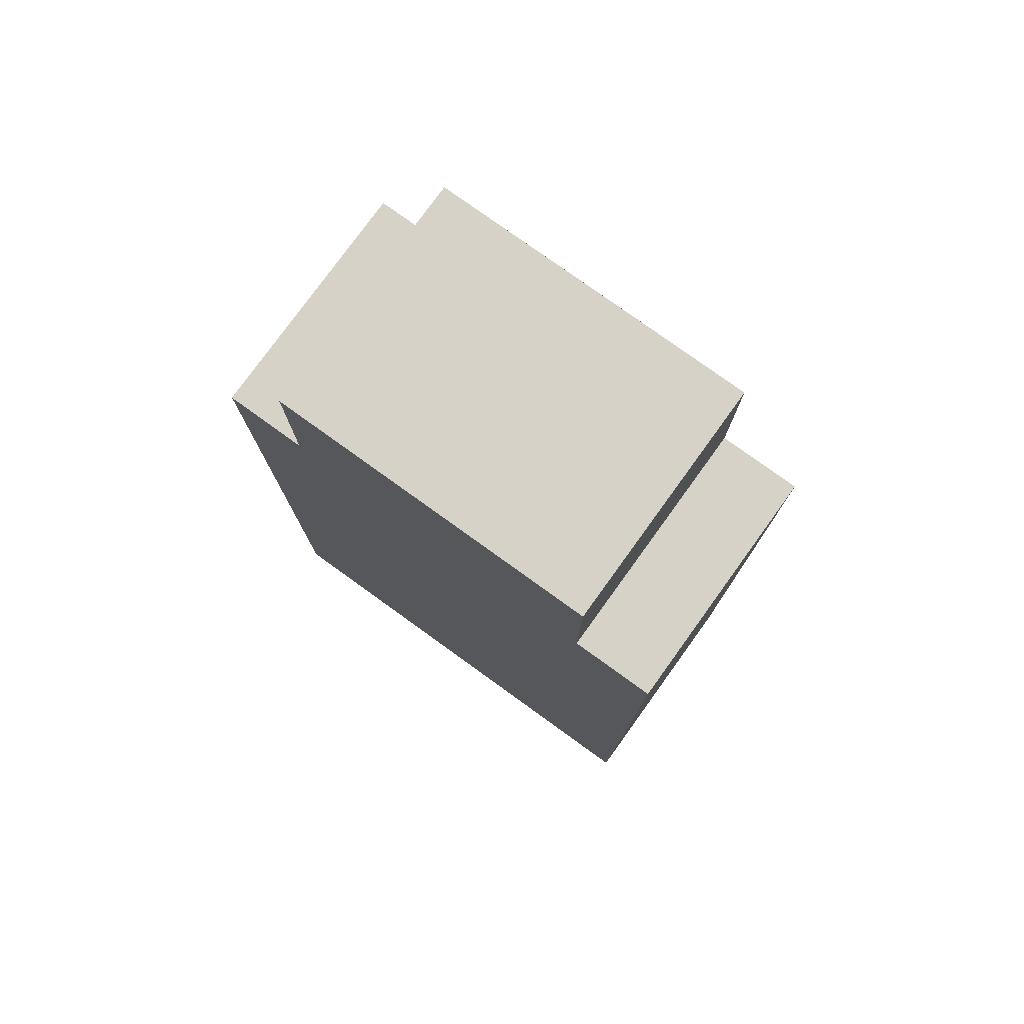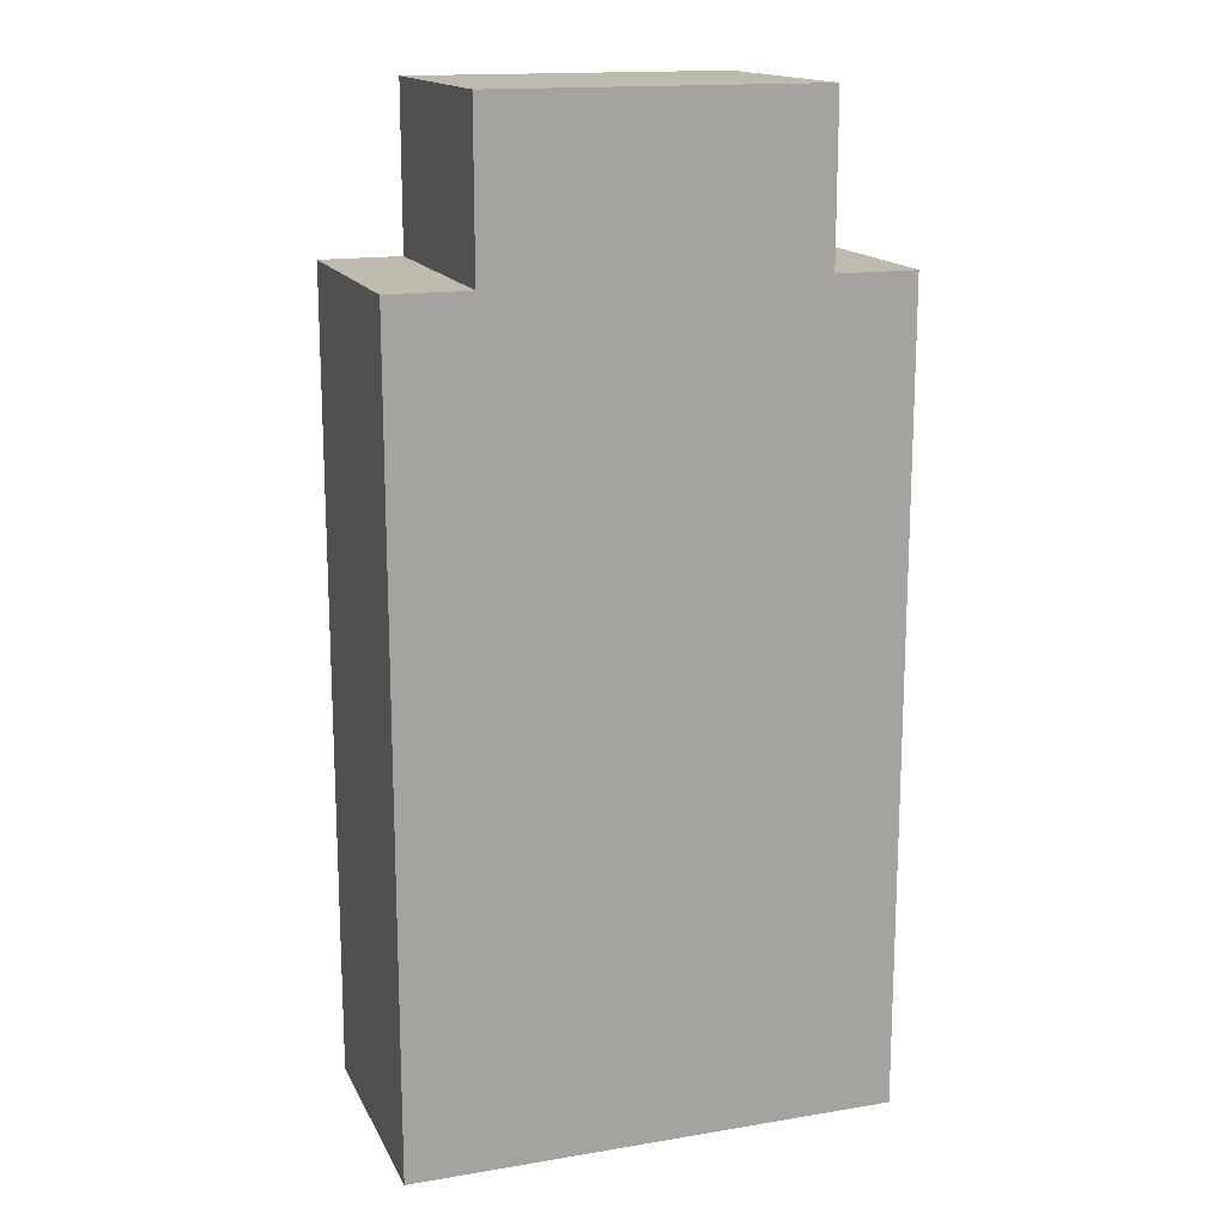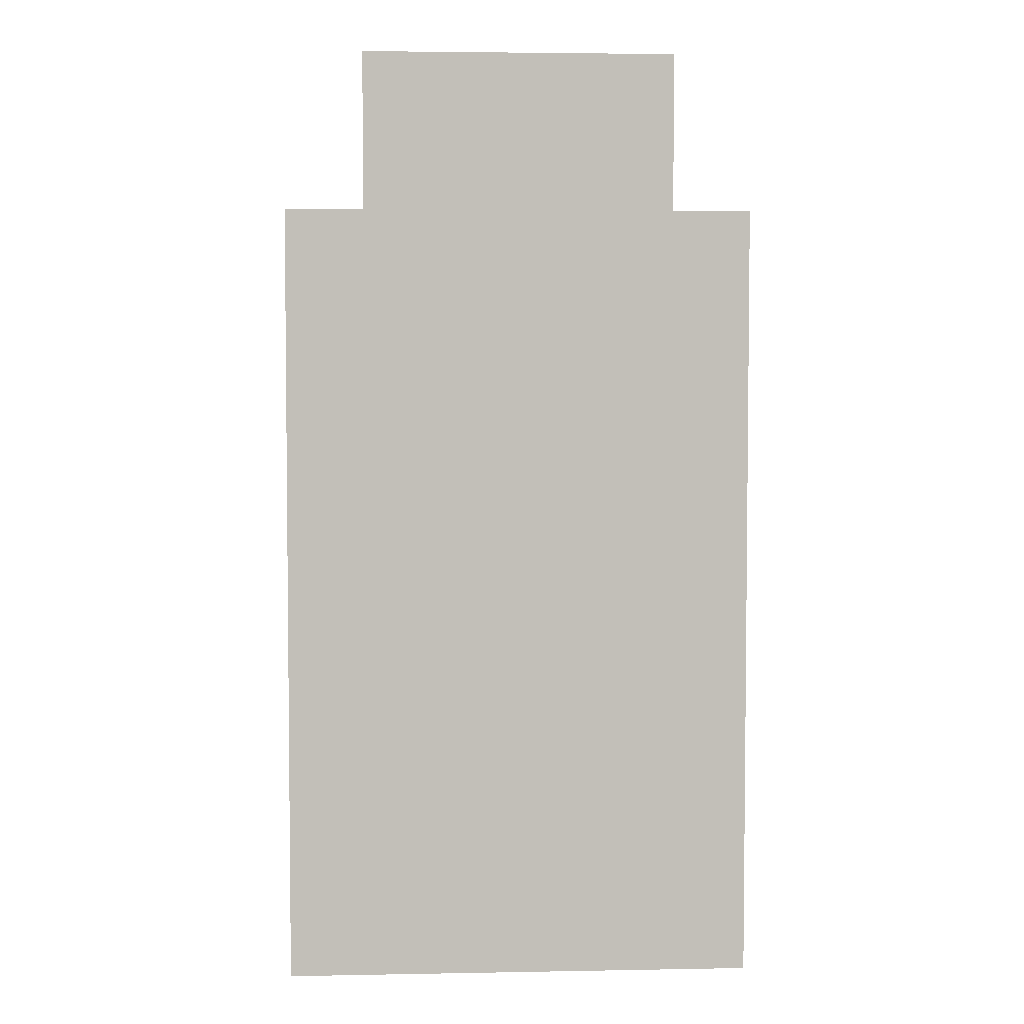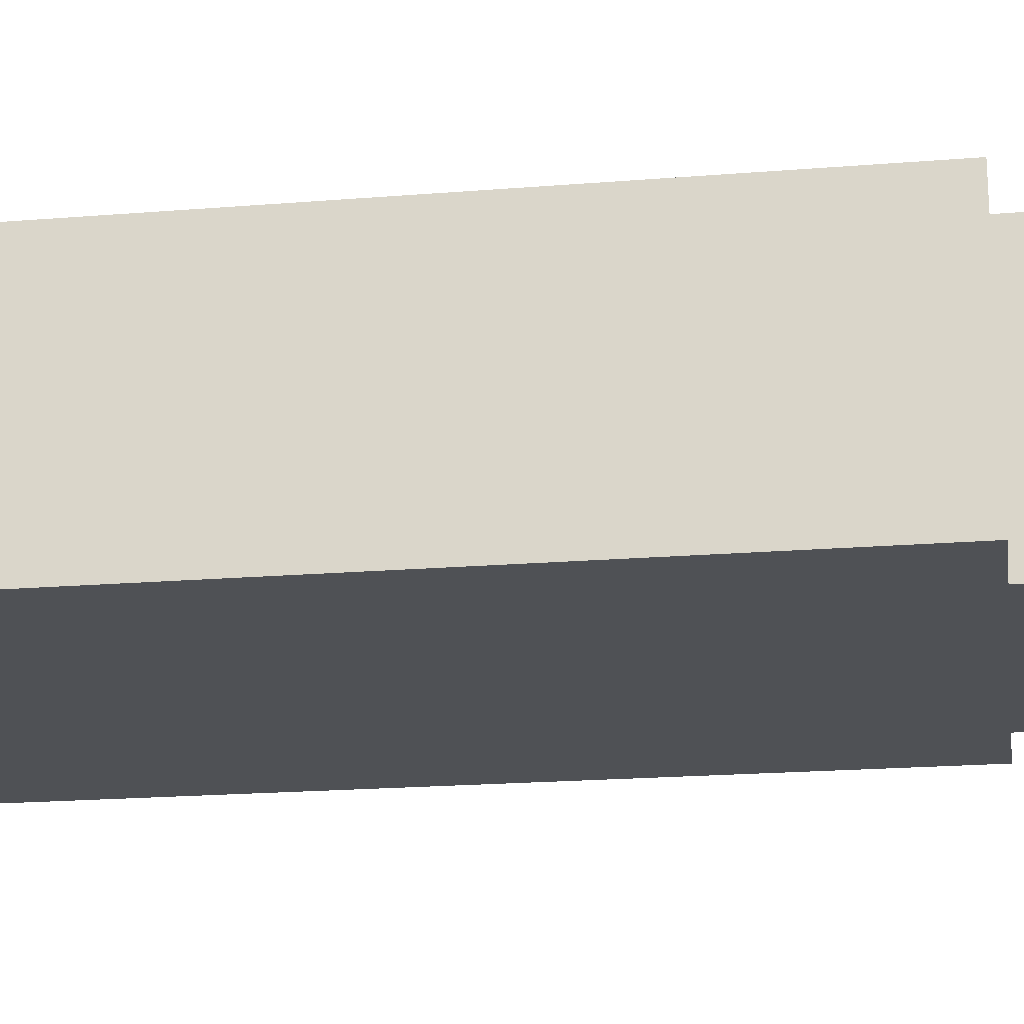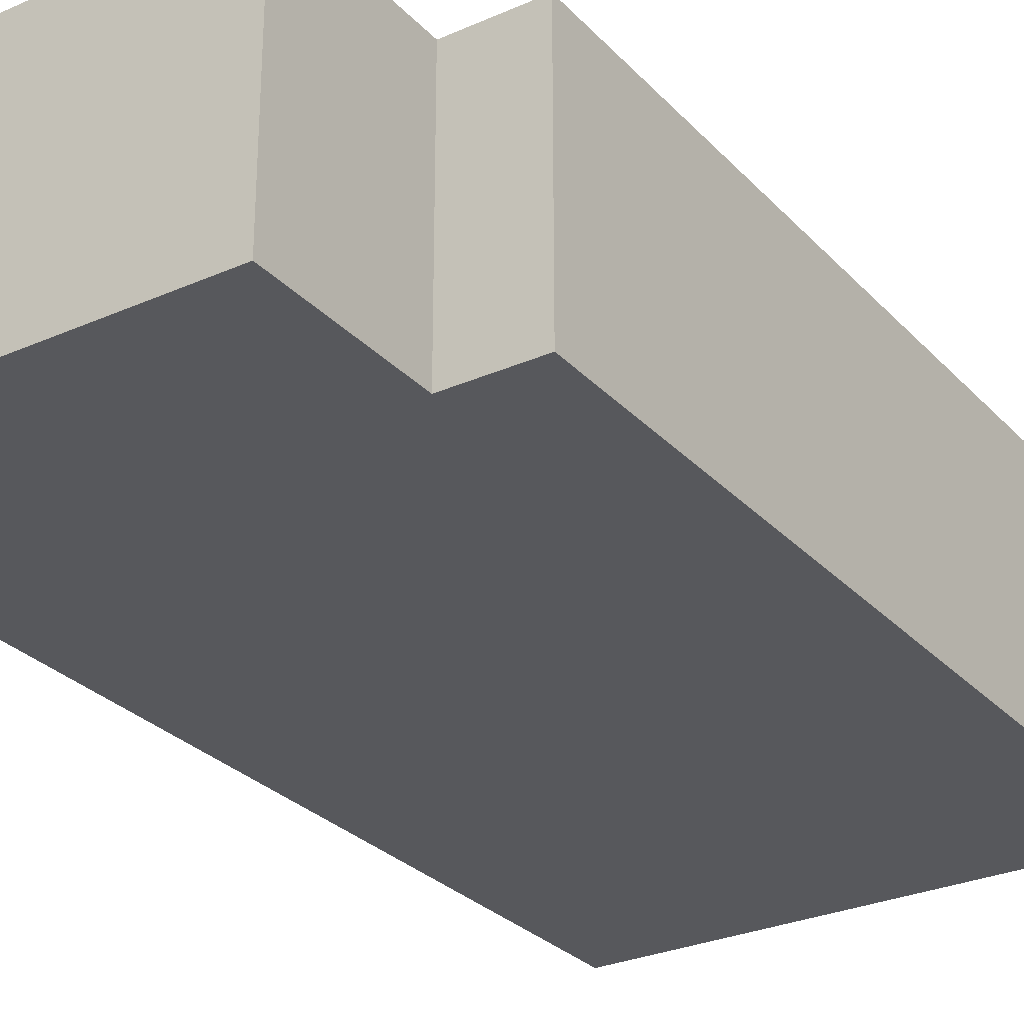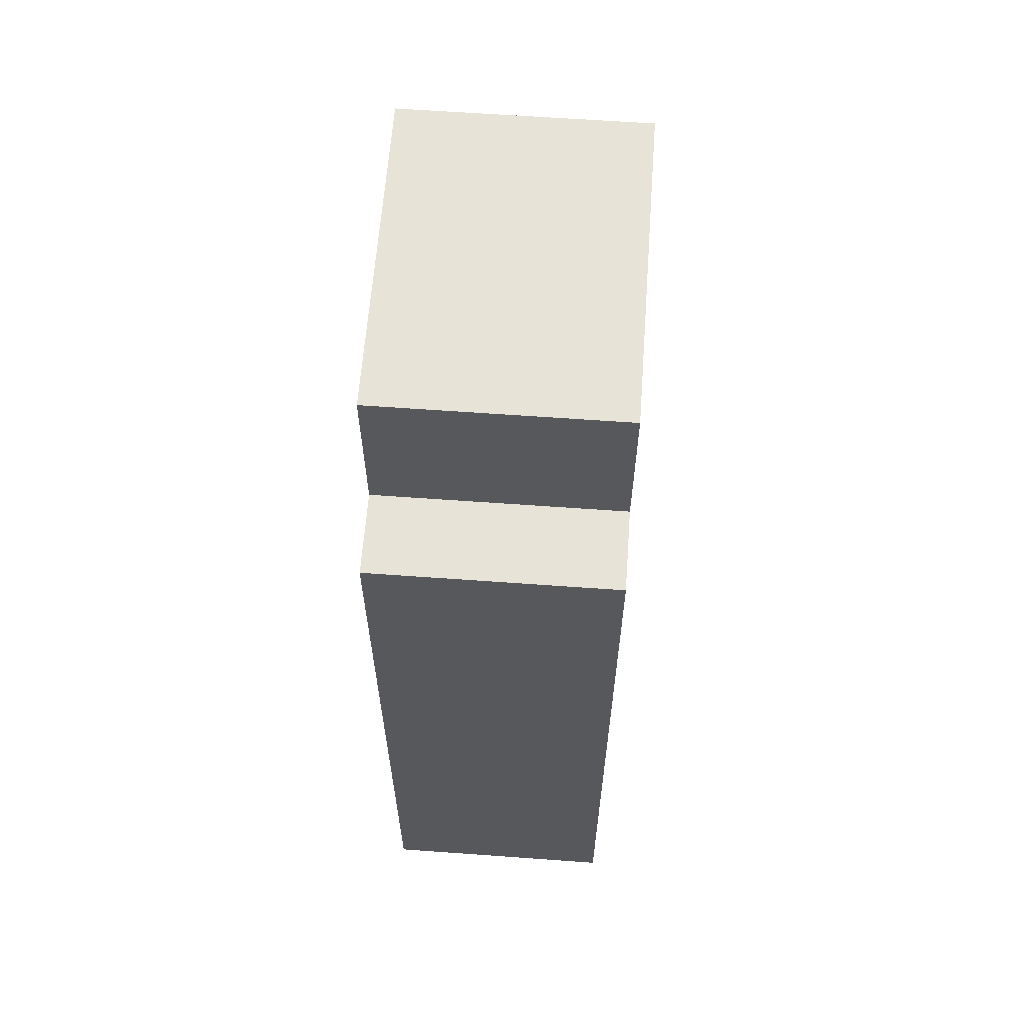
<metadata>
{"format":"obj","ext":"obj","renderer":"f3d","projection":"perspective","resolution":1024,"background":"white","views":[{"elev":78.1,"azim":35.8,"up":"+Y"},{"elev":15.8,"azim":-19.1,"up":"+Y"},{"elev":4.0,"azim":176.6,"up":"+Y"},{"elev":-19.9,"azim":98.6,"up":"+Z"},{"elev":-28.6,"azim":-146.4,"up":"+Z"},{"elev":62.2,"azim":94.2,"up":"+Y"}]}
</metadata>
<code>
v 2 6 0
v -2 6 0
v -2 6 3
v 2 6 3
v 2 4 0
v 2 6 0
v 2 6 3
v 2 4 3
v 3 4 0
v 2 4 0
v 2 4 3
v 3 4 3
v 3 -6 0
v 3 4 0
v 3 4 3
v 3 -6 3
v -3 -6 0
v 3 -6 0
v 3 -6 3
v -3 -6 3
v -3 4 0
v -3 -6 0
v -3 -6 3
v -3 4 3
v -2 4 0
v -3 4 0
v -3 4 3
v -2 4 3
v -2 6 0
v -2 4 0
v -2 4 3
v -2 6 3
v -2 6 3
v -2 4 3
v -3 4 3
v -3 -6 3
v 3 -6 3
v 3 4 3
v 2 4 3
v 2 6 3
v -2 4 0
v -2 6 0
v 2 6 0
v 2 4 0
v 3 4 0
v 3 -6 0
v -3 -6 0
v -3 4 0
g c1989422-e300-11ea-a6e0-54bf646e7e1f
f 1 2 4
f 4 2 3
g c198bb5c-e300-11ea-aa54-54bf646e7e1f
f 5 6 8
f 8 6 7
g c198e262-e300-11ea-b35e-54bf646e7e1f
f 9 10 12
f 12 10 11
g c1990958-e300-11ea-8af5-54bf646e7e1f
f 13 14 16
f 16 14 15
g c199577a-e300-11ea-8f70-54bf646e7e1f
f 17 18 20
f 20 18 19
g c1997e9a-e300-11ea-8807-54bf646e7e1f
f 21 22 24
f 24 22 23
g c199ccd8-e300-11ea-bb02-54bf646e7e1f
f 25 26 28
f 28 26 27
g c199f3ba-e300-11ea-a172-54bf646e7e1f
f 29 30 32
f 32 30 31
g c19a4200-e300-11ea-addc-54bf646e7e1f
f 40 33 39
f 39 33 34
f 39 34 37
f 37 34 36
f 36 34 35
f 37 38 39
g c19a9022-e300-11ea-9a9a-54bf646e7e1f
f 42 43 41
f 41 43 44
f 41 44 47
f 47 44 46
f 46 44 45
f 47 48 41

</code>
